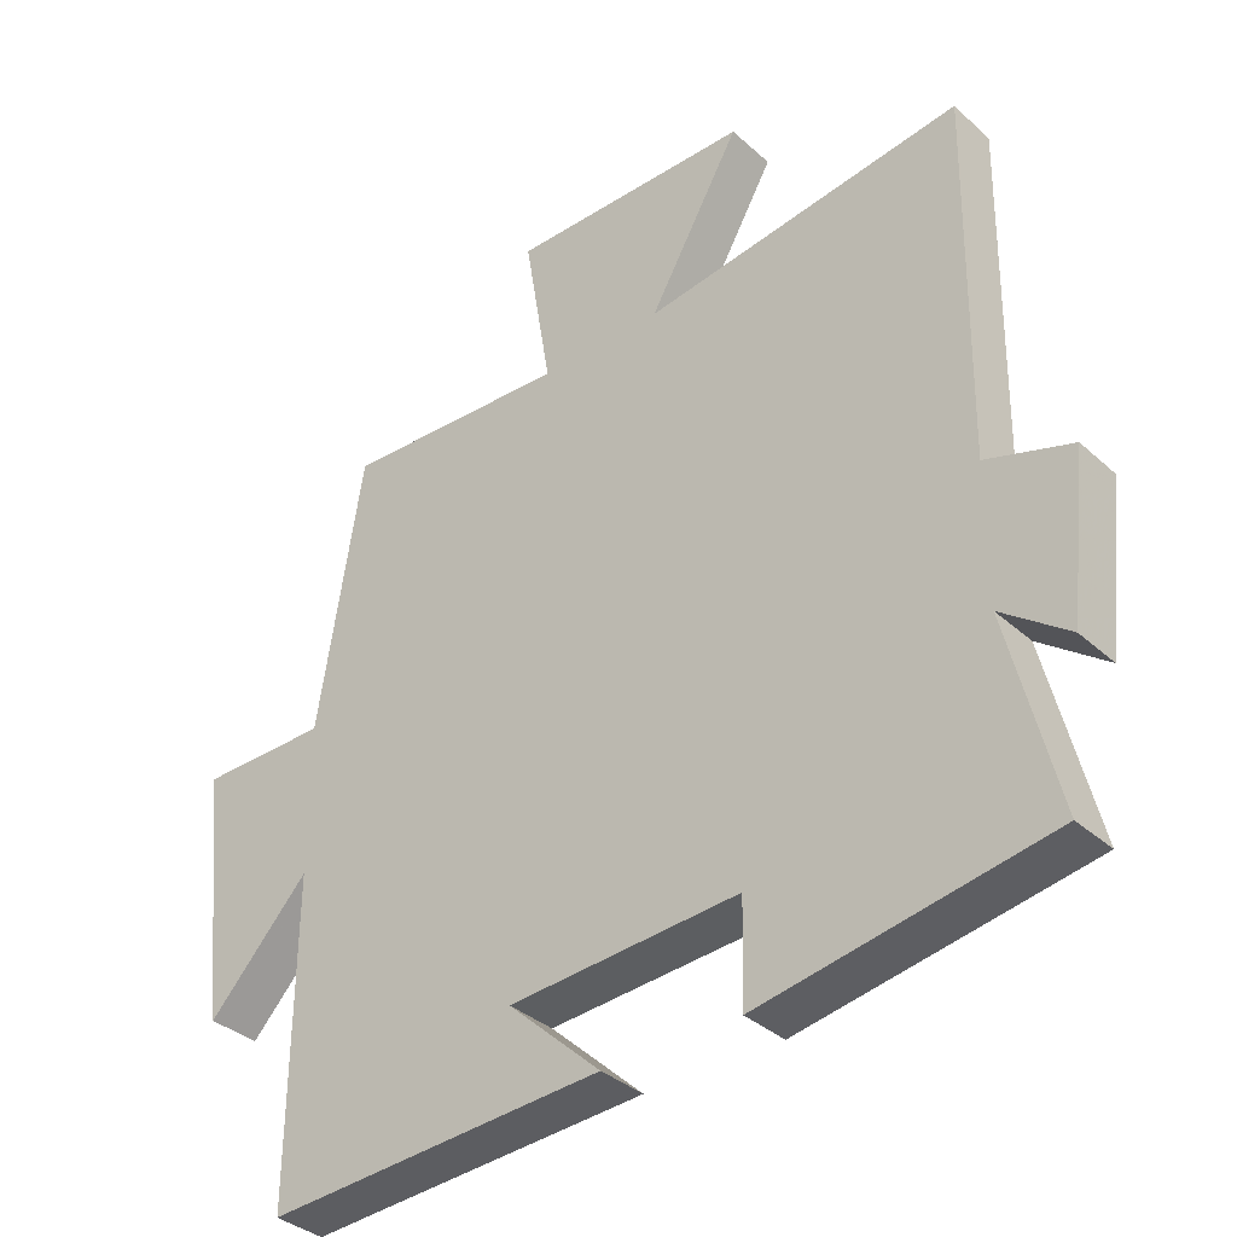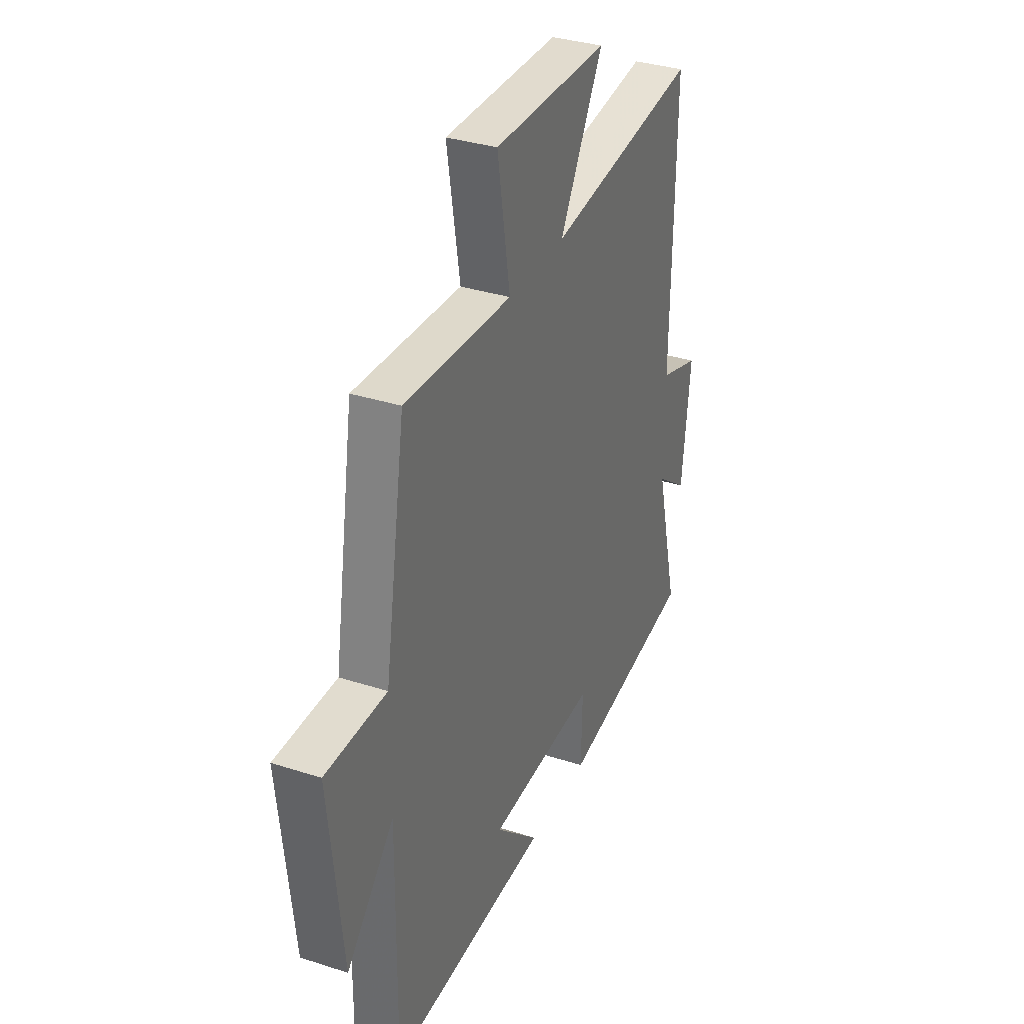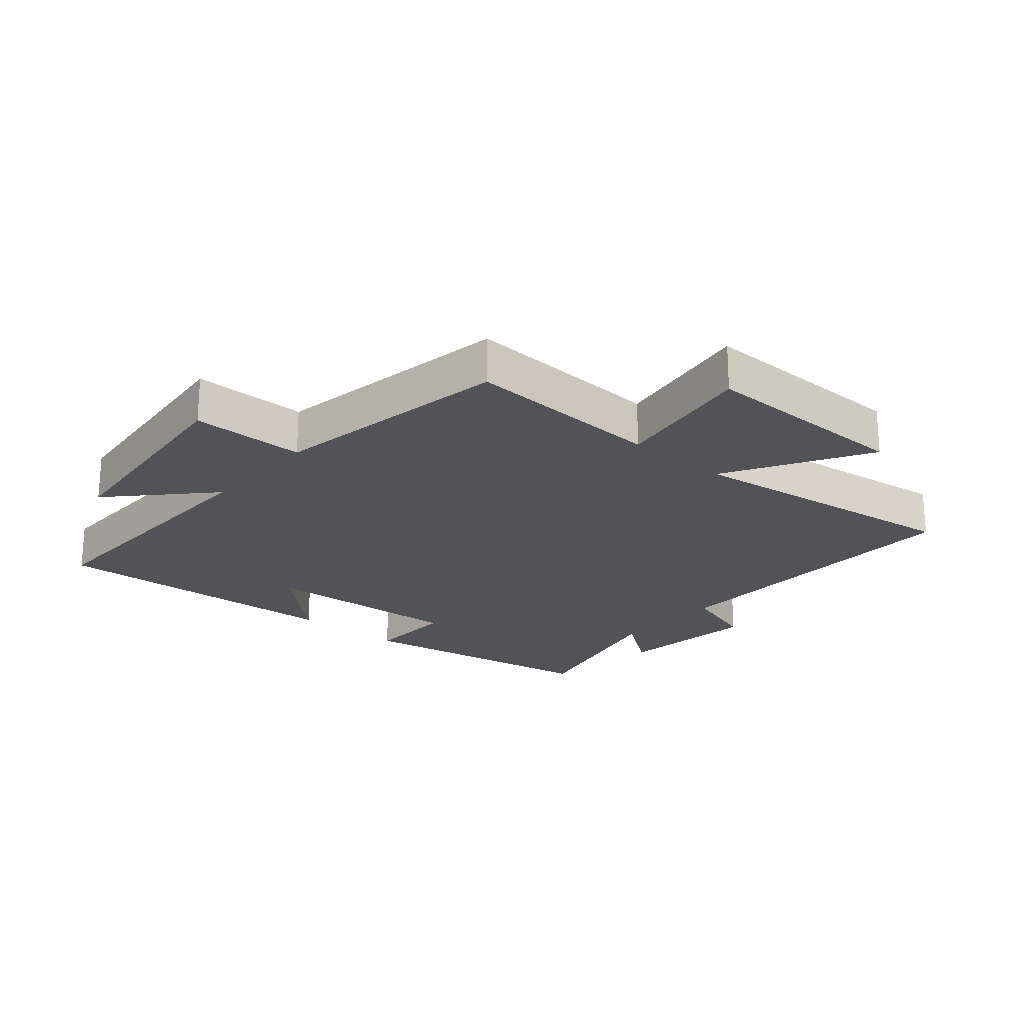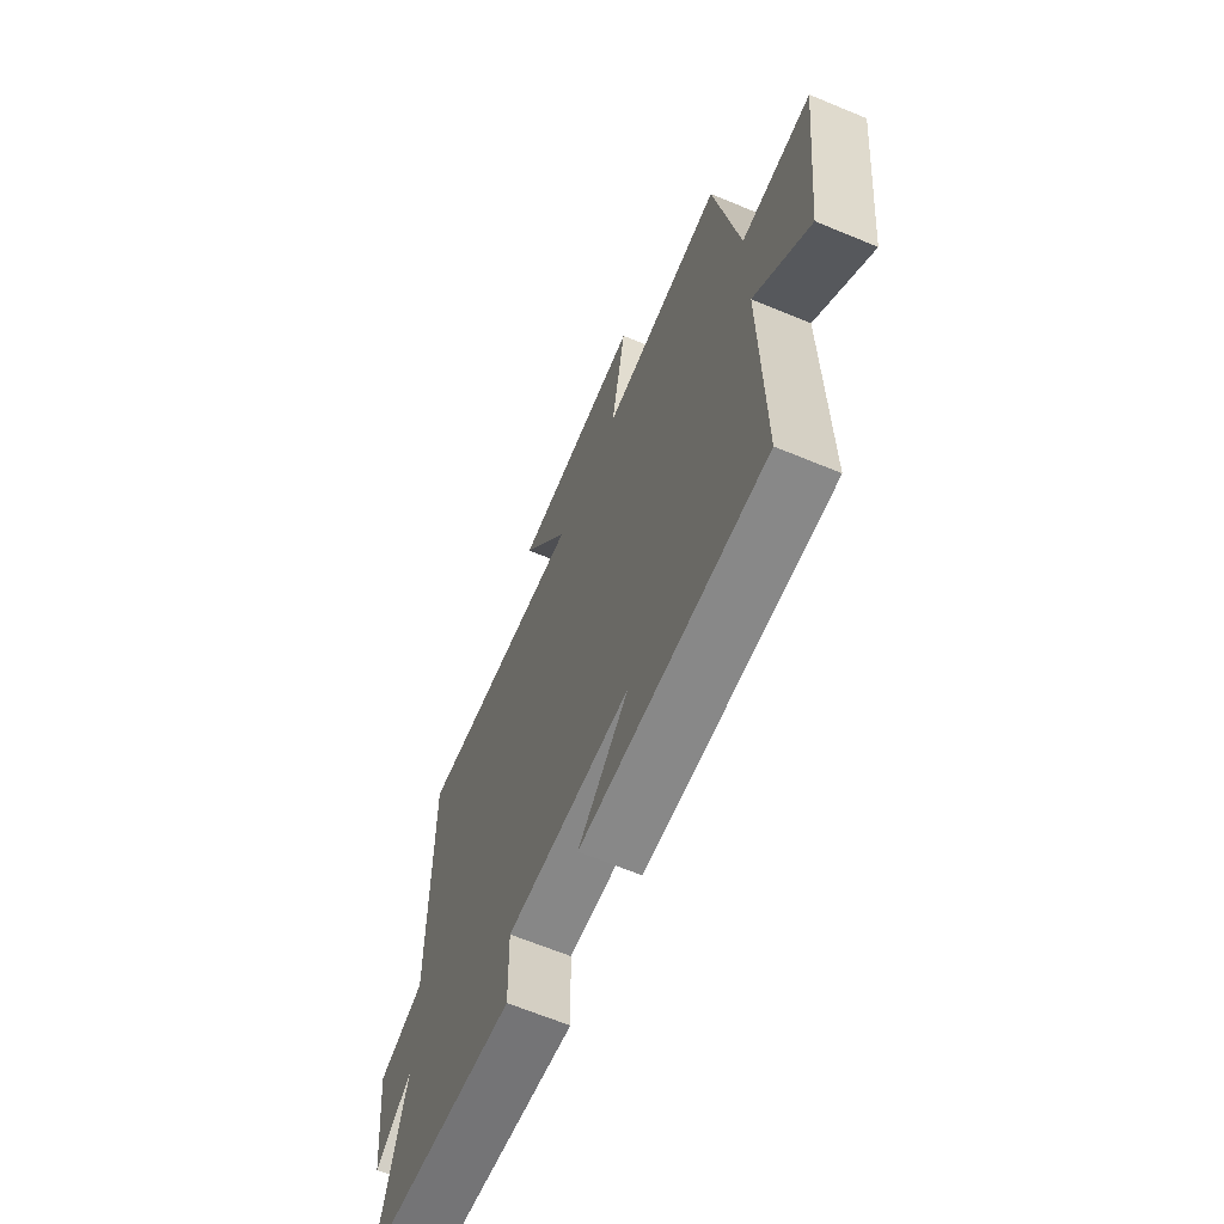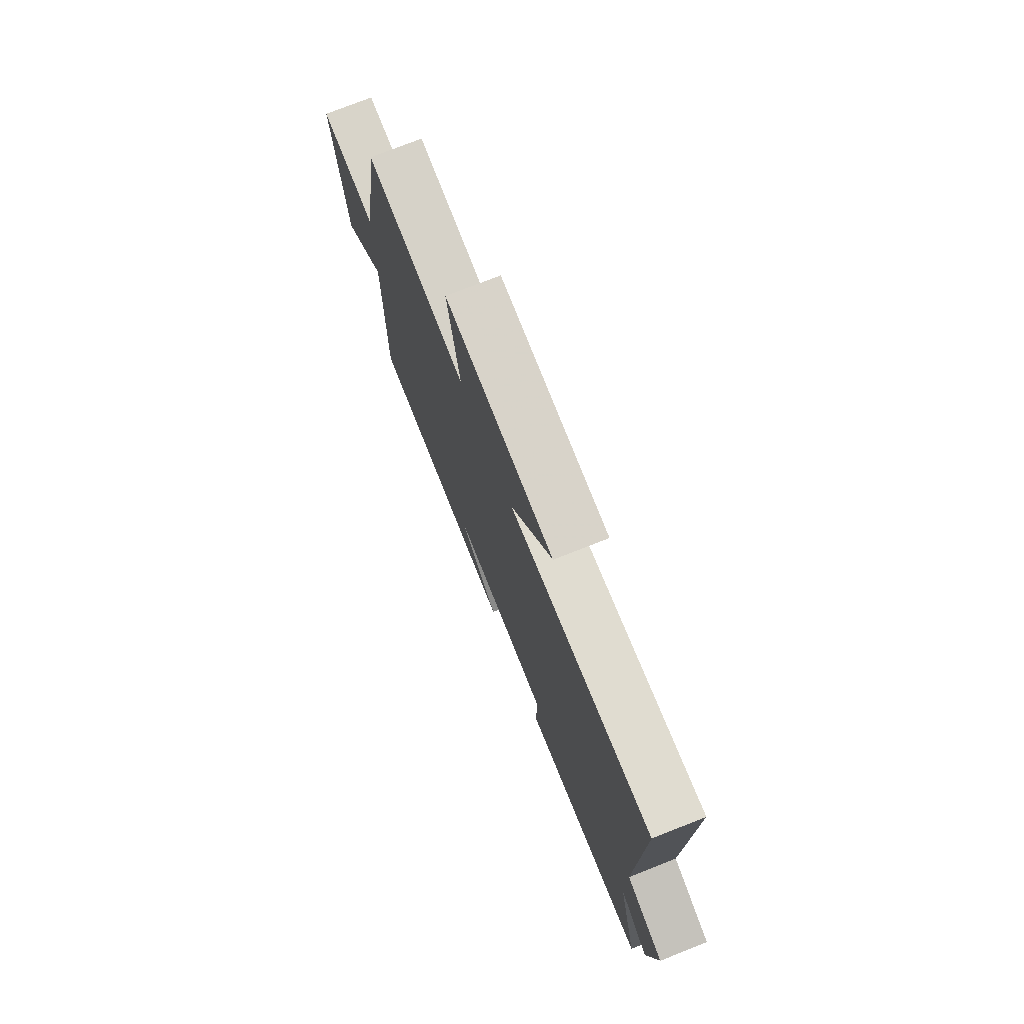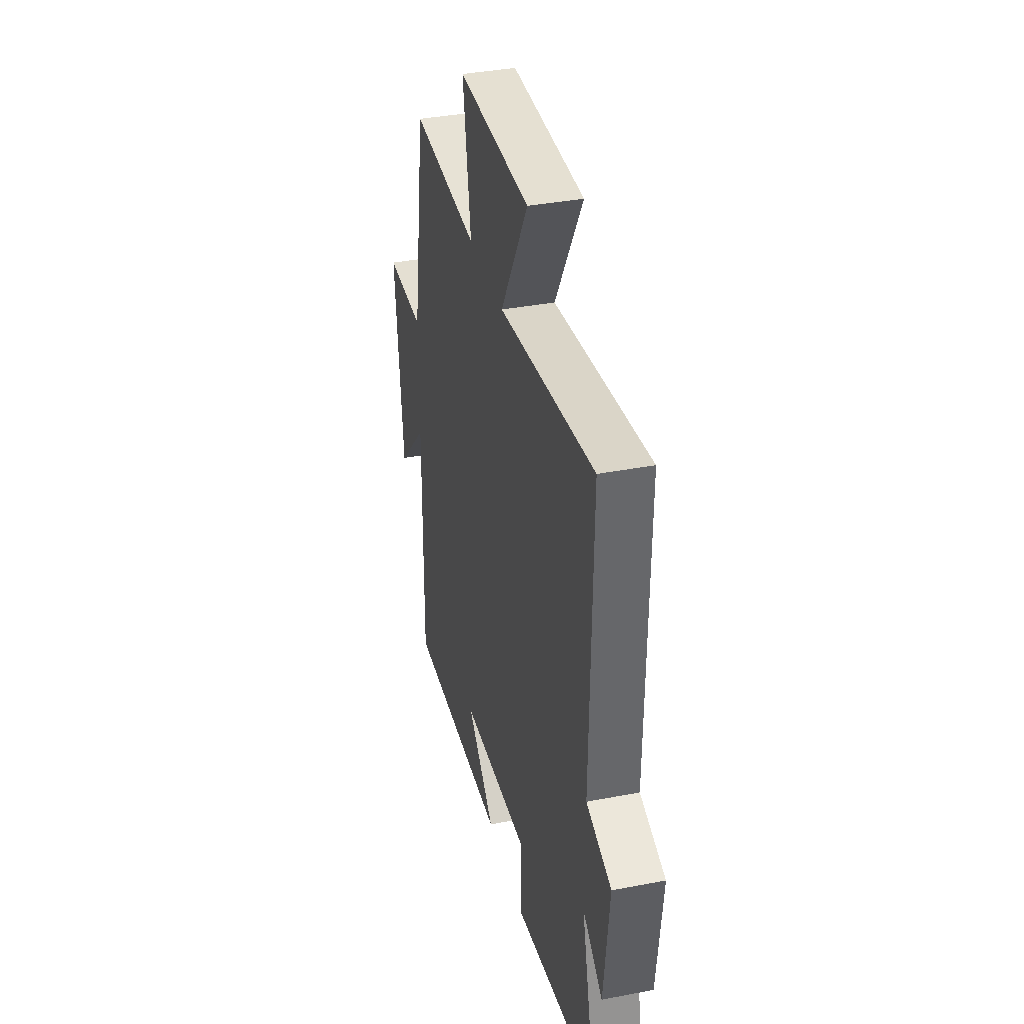
<metadata>
{"format":"obj","ext":"obj","renderer":"f3d","projection":"perspective","resolution":1024,"background":"white","views":[{"elev":-35.5,"azim":40.3,"up":"+Z"},{"elev":34.1,"azim":-66.4,"up":"+Z"},{"elev":-22.4,"azim":-40.9,"up":"+Y"},{"elev":-65.8,"azim":-112.6,"up":"+Z"},{"elev":75.8,"azim":68.5,"up":"+Z"},{"elev":37.4,"azim":76.1,"up":"+Z"}]}
</metadata>
<code>
v -0.504 0.07 -0.526
v -0.5 0.07 -0.08
v -0.642 0.07 -0.231
v -0.682 0.07 0.129
v -0.5 0.07 0.13
v -0.438 0.07 0.516
v -0.118 0.07 0.5
v -0.156 0.07 0.729
v 0.186 0.07 0.727
v 0.056 0.07 0.5
v 0.508 0.07 0.562
v 0.5 0.07 0.043
v 0.62 0.07 0.005
v 0.594 0.07 -0.223
v 0.5 0.07 -0.153
v 0.568 0.07 -0.43
v 0.164 0.07 -0.5
v 0.167 0.07 -0.358
v -0.157 0.07 -0.378
v -0.026 0.07 -0.5
v -0.504 0 -0.526
v -0.5 0 -0.08
v -0.642 0 -0.231
v -0.682 0 0.129
v -0.5 0 0.13
v -0.438 0 0.516
v -0.118 0 0.5
v -0.156 0 0.729
v 0.186 0 0.727
v 0.056 0 0.5
v 0.508 0 0.562
v 0.5 0 0.043
v 0.62 0 0.005
v 0.594 0 -0.223
v 0.5 0 -0.153
v 0.568 0 -0.43
v 0.164 0 -0.5
v 0.167 0 -0.358
v -0.157 0 -0.378
v -0.026 0 -0.5
f 19 20 1 2
f 18 19 2
f 15 16 17 18
f 15 18 2
f 12 13 14 15
f 12 15 2
f 10 11 12 2
f 7 8 9 10
f 7 10 2
f 5 6 7 2
f 2 3 4 5
f 22 21 40 39
f 22 39 38
f 38 37 36 35
f 22 38 35
f 35 34 33 32
f 22 35 32
f 22 32 31 30
f 30 29 28 27
f 22 30 27
f 22 27 26 25
f 25 24 23 22
f 1 21 22 2
f 2 22 23 3
f 3 23 24 4
f 4 24 25 5
f 5 25 26 6
f 6 26 27 7
f 7 27 28 8
f 8 28 29 9
f 9 29 30 10
f 10 30 31 11
f 11 31 32 12
f 12 32 33 13
f 13 33 34 14
f 14 34 35 15
f 15 35 36 16
f 16 36 37 17
f 17 37 38 18
f 18 38 39 19
f 19 39 40 20
f 20 40 21 1

</code>
